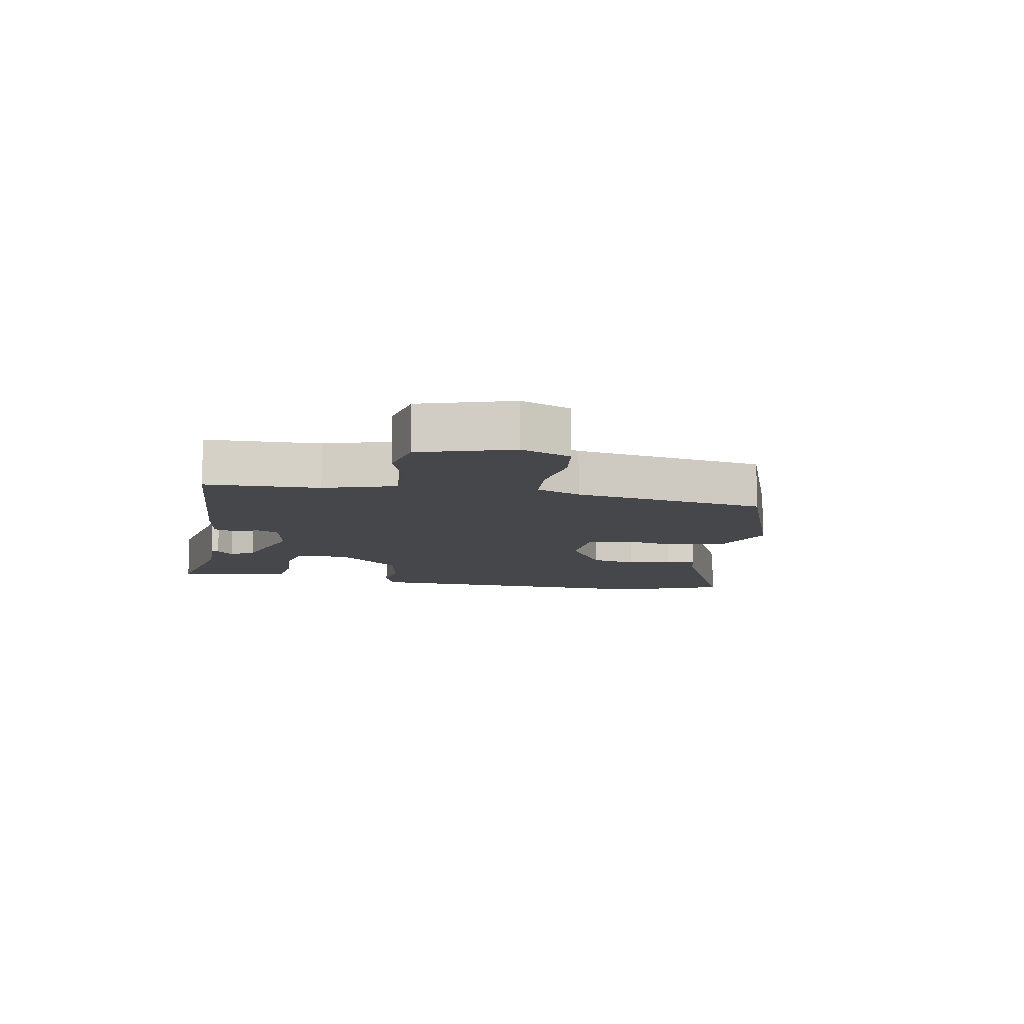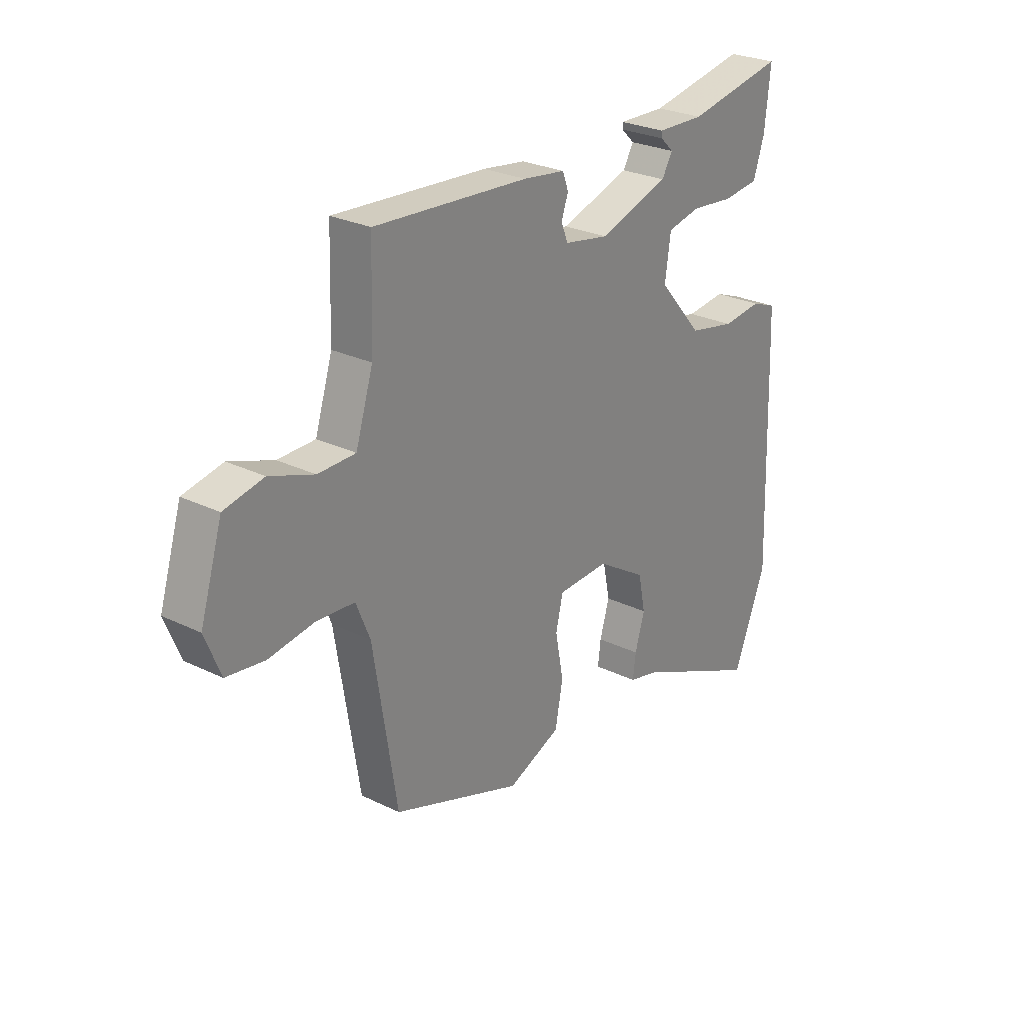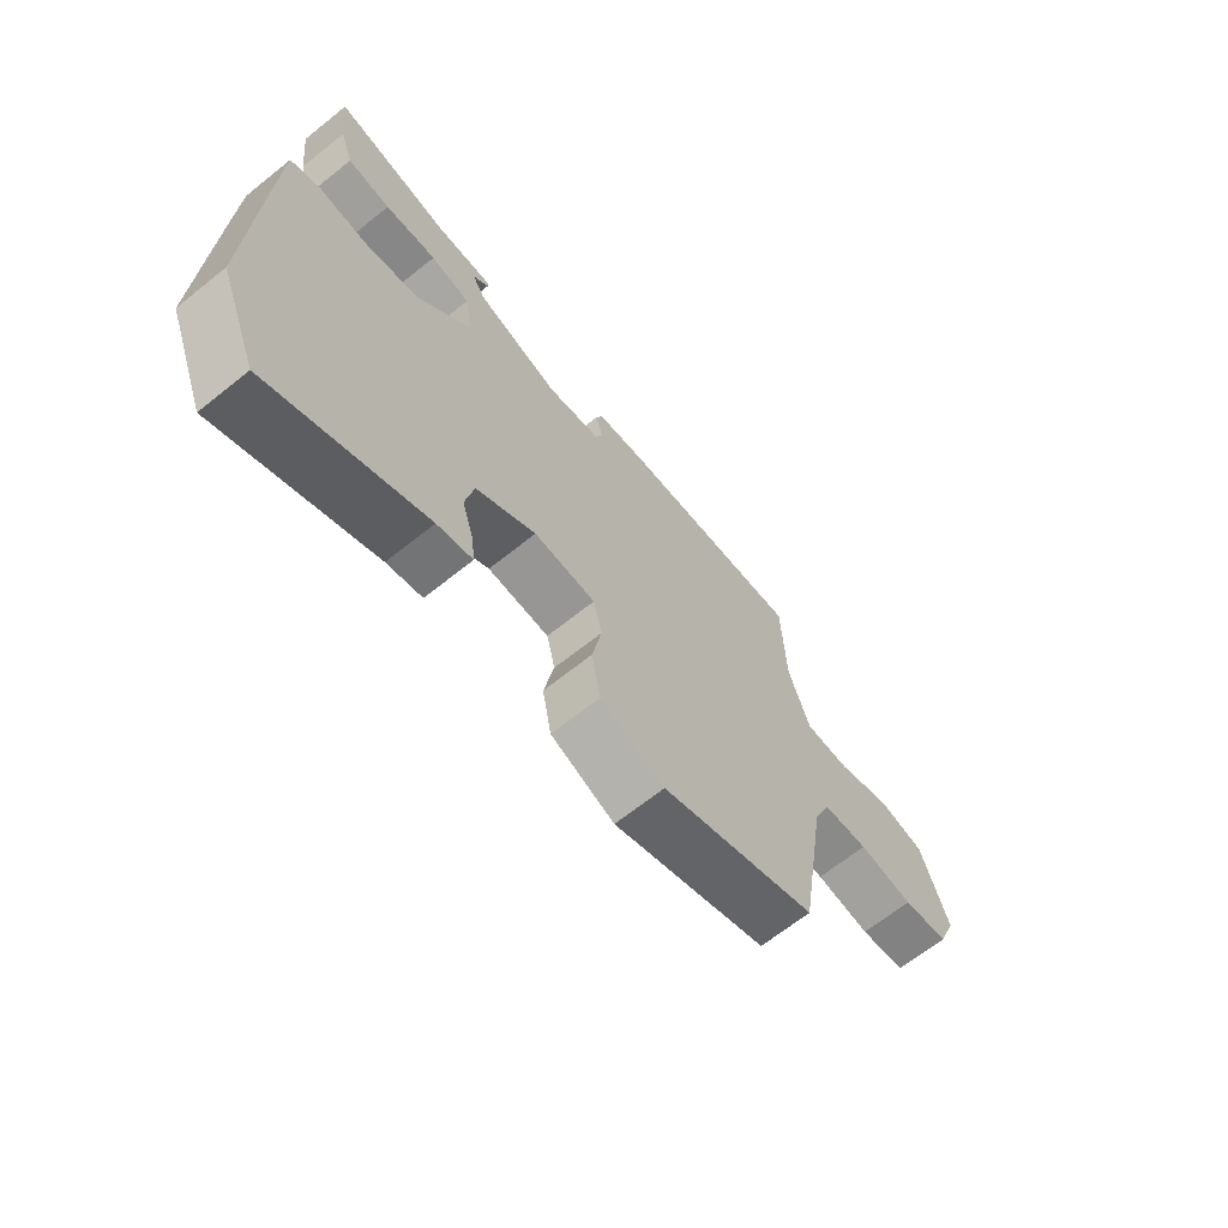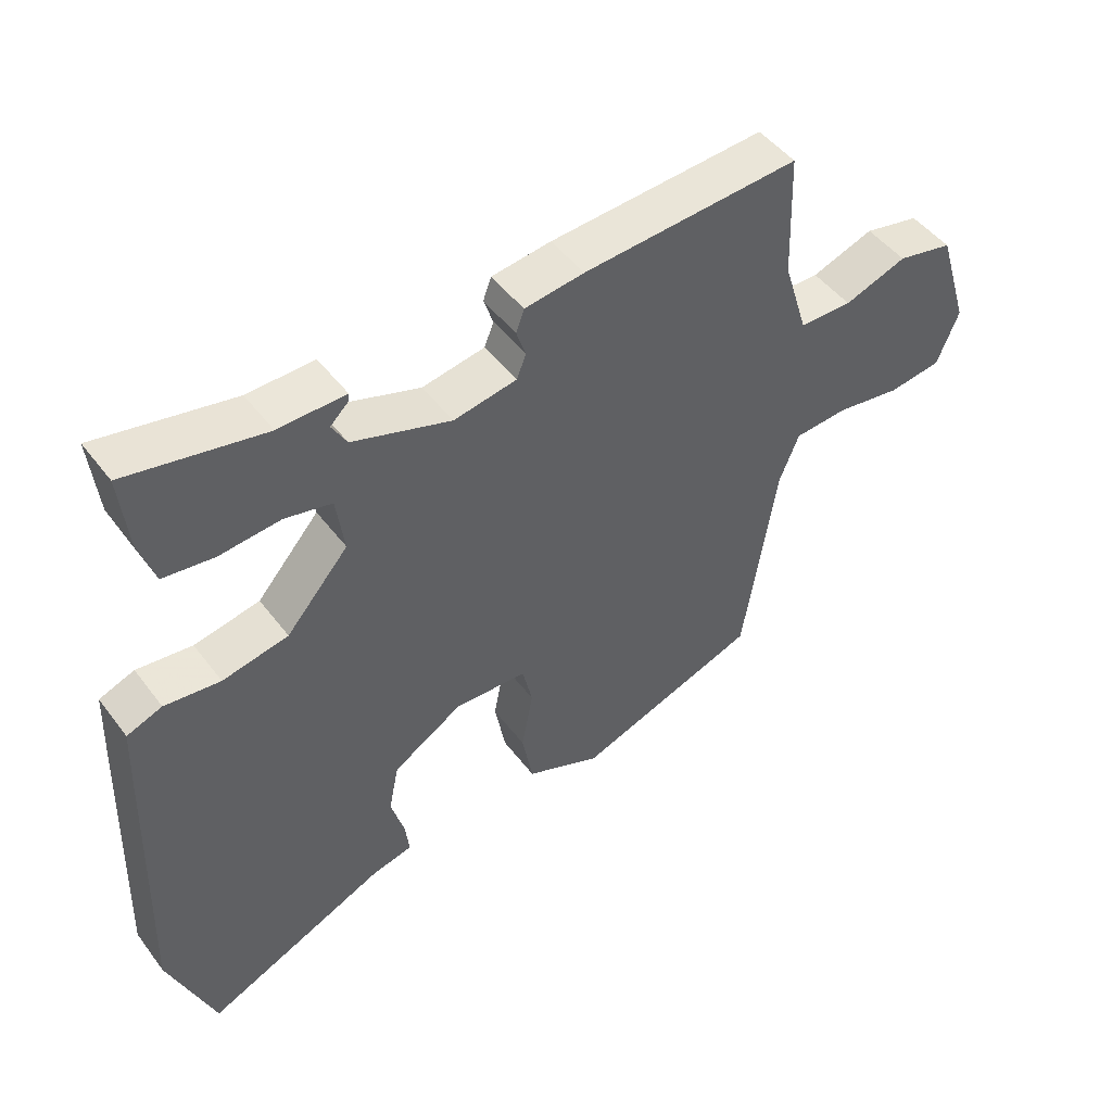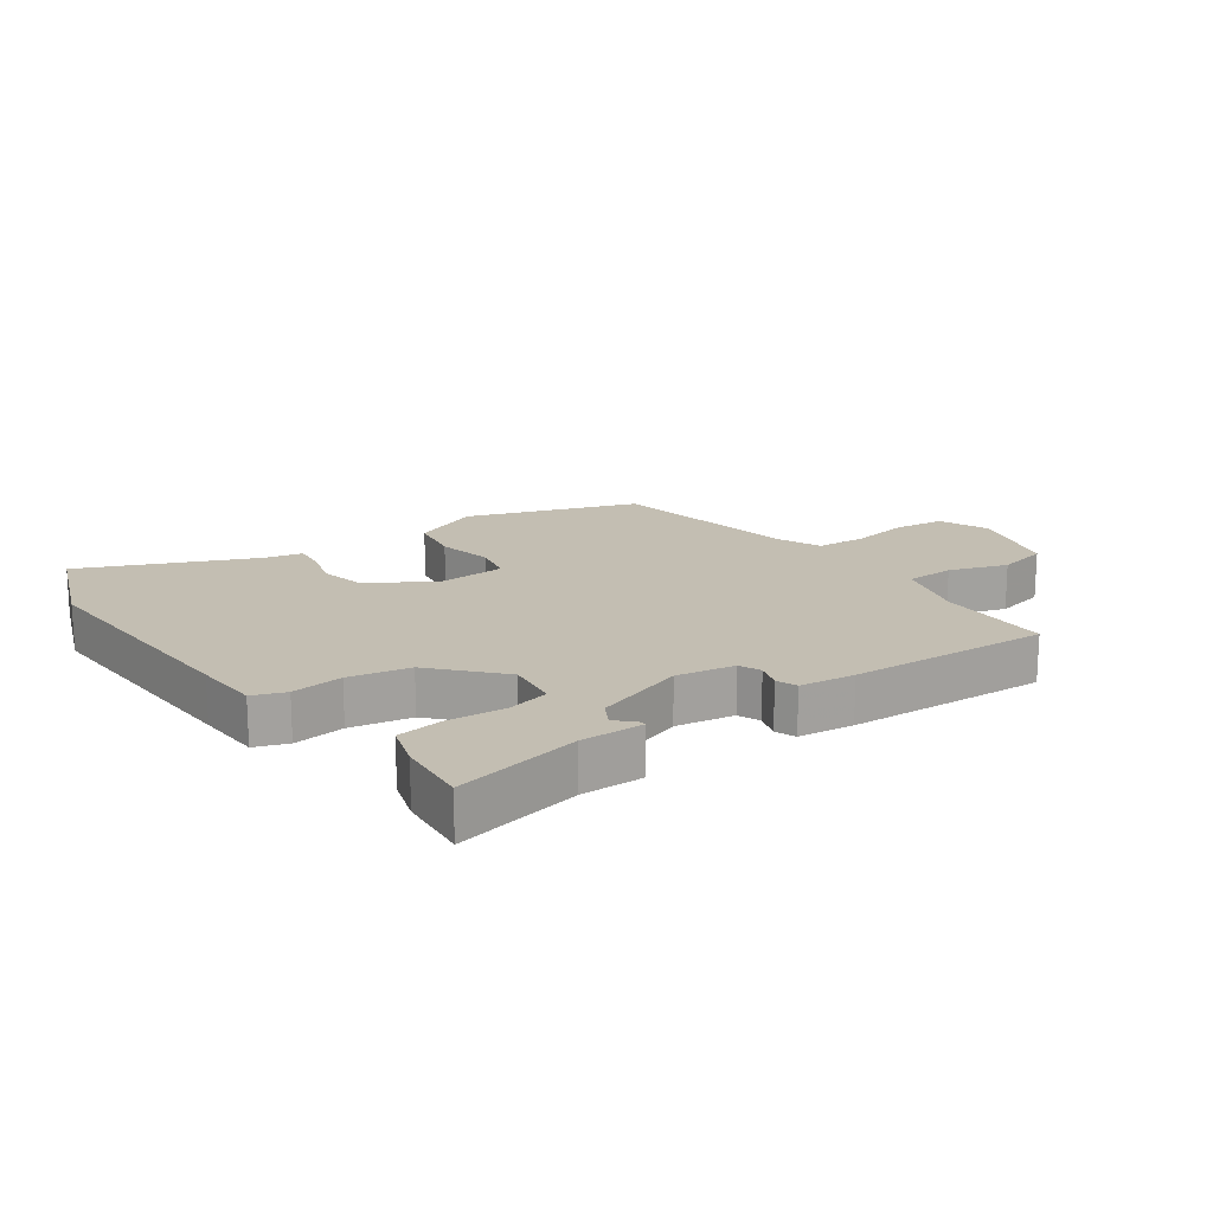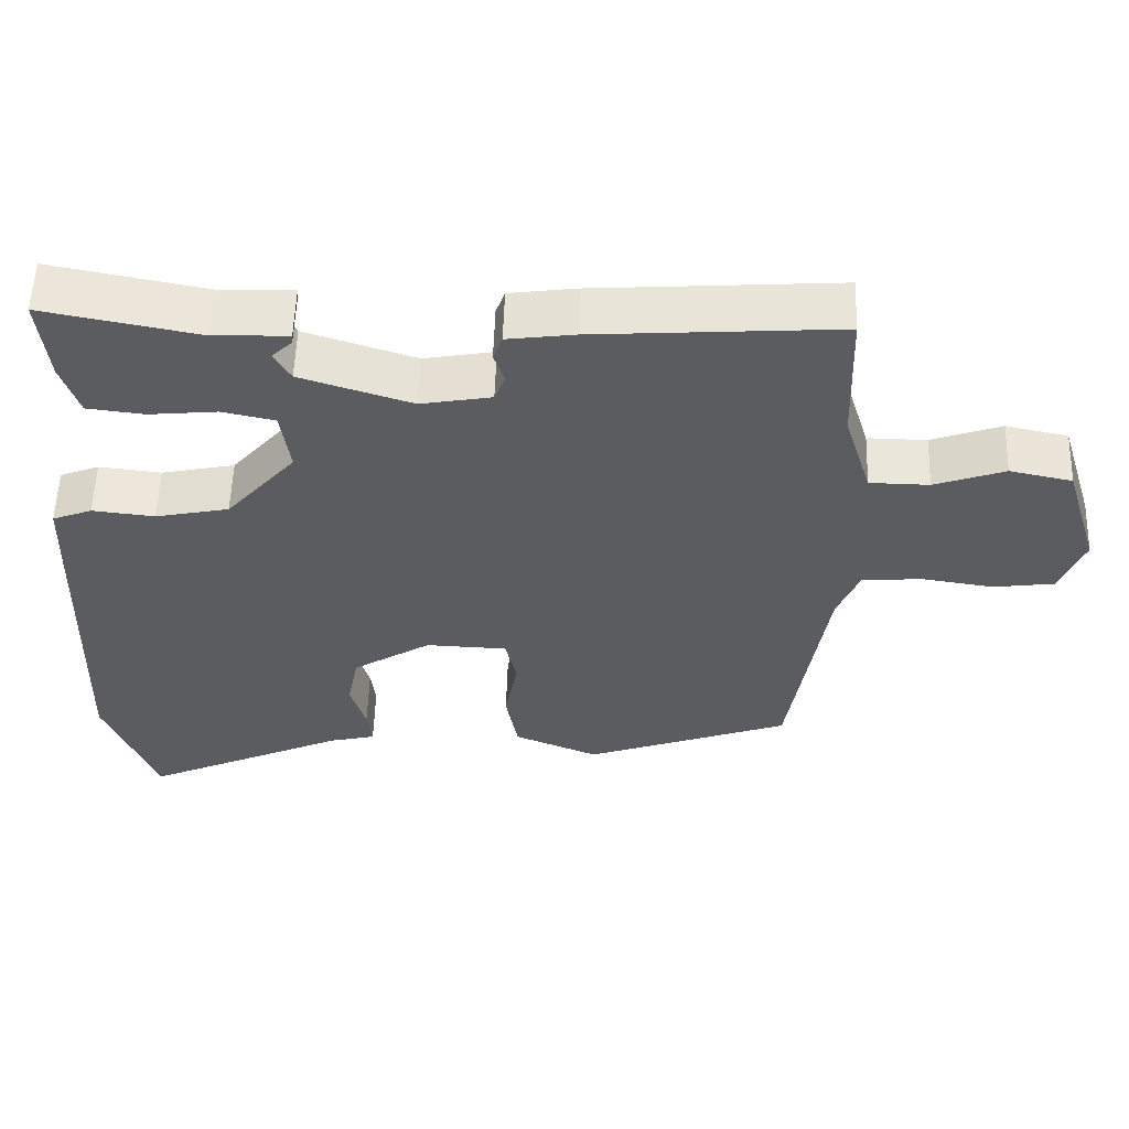
<metadata>
{"format":"obj","ext":"obj","renderer":"f3d","projection":"perspective","resolution":1024,"background":"white","views":[{"elev":-10.2,"azim":79.3,"up":"+Y"},{"elev":26.8,"azim":127.3,"up":"+Z"},{"elev":-66.5,"azim":-51.2,"up":"+Z"},{"elev":47.7,"azim":-35.2,"up":"+Z"},{"elev":17.3,"azim":-36.4,"up":"+Y"},{"elev":55.7,"azim":1.8,"up":"+Z"}]}
</metadata>
<code>
v 0.484 0.07 0.495
v 0.49 0.07 0.313
v 0.526 0.07 0.198
v 0.604 0.07 0.197
v 0.696 0.07 0.23
v 0.778 0.07 0.213
v 0.824 0.07 0.065
v 0.792 0.07 -0.015
v 0.713 0.07 -0.026
v 0.618 0.07 -0.012
v 0.539 0.07 -0.018
v 0.51 0.07 -0.089
v 0.461 0.07 -0.397
v 0.191 0.07 -0.495
v 0.08 0.07 -0.449
v 0.064 0.07 -0.364
v 0.081 0.07 -0.274
v 0.066 0.07 -0.21
v -0.041 0.07 -0.206
v -0.144 0.07 -0.27
v -0.159 0.07 -0.343
v -0.139 0.07 -0.411
v -0.133 0.07 -0.46
v -0.194 0.07 -0.475
v -0.462 0.07 -0.597
v -0.53 0.07 -0.424
v -0.517 0.07 -0.03
v -0.513 0.07 0.075
v -0.461 0.07 0.095
v -0.379 0.07 0.086
v -0.282 0.07 0.106
v -0.19 0.07 0.211
v -0.202 0.07 0.295
v -0.271 0.07 0.31
v -0.361 0.07 0.301
v -0.436 0.07 0.31
v -0.459 0.07 0.38
v -0.471 0.07 0.494
v -0.268 0.07 0.455
v -0.169 0.07 0.458
v -0.17 0.07 0.446
v -0.197 0.07 0.42
v -0.175 0.07 0.382
v -0.029 0.07 0.335
v 0.064 0.07 0.352
v 0.078 0.07 0.387
v 0.064 0.07 0.428
v 0.076 0.07 0.461
v 0.164 0.07 0.473
v 0.484 0 0.495
v 0.49 0 0.313
v 0.526 0 0.198
v 0.604 0 0.197
v 0.696 0 0.23
v 0.778 0 0.213
v 0.824 0 0.065
v 0.792 0 -0.015
v 0.713 0 -0.026
v 0.618 0 -0.012
v 0.539 0 -0.018
v 0.51 0 -0.089
v 0.461 0 -0.397
v 0.191 0 -0.495
v 0.08 0 -0.449
v 0.064 0 -0.364
v 0.081 0 -0.274
v 0.066 0 -0.21
v -0.041 0 -0.206
v -0.144 0 -0.27
v -0.159 0 -0.343
v -0.139 0 -0.411
v -0.133 0 -0.46
v -0.194 0 -0.475
v -0.462 0 -0.597
v -0.53 0 -0.424
v -0.517 0 -0.03
v -0.513 0 0.075
v -0.461 0 0.095
v -0.379 0 0.086
v -0.282 0 0.106
v -0.19 0 0.211
v -0.202 0 0.295
v -0.271 0 0.31
v -0.361 0 0.301
v -0.436 0 0.31
v -0.459 0 0.38
v -0.471 0 0.494
v -0.268 0 0.455
v -0.169 0 0.458
v -0.17 0 0.446
v -0.197 0 0.42
v -0.175 0 0.382
v -0.029 0 0.335
v 0.064 0 0.352
v 0.078 0 0.387
v 0.064 0 0.428
v 0.076 0 0.461
v 0.164 0 0.473
f 46 47 48 49
f 45 46 49 1
f 39 40 41 42
f 39 42 43
f 38 39 43
f 37 38 43
f 34 35 36 37
f 33 34 37 43
f 32 33 43 44
f 27 28 29 30
f 27 30 31
f 24 25 26 27
f 24 27 31
f 21 22 23 24
f 20 21 24 31
f 19 20 31 32
f 14 15 16 17
f 12 13 14 17
f 11 12 17 18
f 7 8 9 10
f 7 10 11
f 4 5 6 7
f 3 4 7 11
f 2 3 11 18
f 45 1 2 18
f 32 44 45
f 18 19 32 45
f 98 97 96 95
f 50 98 95 94
f 91 90 89 88
f 92 91 88
f 92 88 87
f 92 87 86
f 86 85 84 83
f 92 86 83 82
f 93 92 82 81
f 79 78 77 76
f 80 79 76
f 76 75 74 73
f 80 76 73
f 73 72 71 70
f 80 73 70 69
f 81 80 69 68
f 66 65 64 63
f 66 63 62 61
f 67 66 61 60
f 59 58 57 56
f 60 59 56
f 56 55 54 53
f 60 56 53 52
f 67 60 52 51
f 67 51 50 94
f 94 93 81
f 94 81 68 67
f 1 50 51 2
f 2 51 52 3
f 3 52 53 4
f 4 53 54 5
f 5 54 55 6
f 6 55 56 7
f 7 56 57 8
f 8 57 58 9
f 9 58 59 10
f 10 59 60 11
f 11 60 61 12
f 12 61 62 13
f 13 62 63 14
f 14 63 64 15
f 15 64 65 16
f 16 65 66 17
f 17 66 67 18
f 18 67 68 19
f 19 68 69 20
f 20 69 70 21
f 21 70 71 22
f 22 71 72 23
f 23 72 73 24
f 24 73 74 25
f 25 74 75 26
f 26 75 76 27
f 27 76 77 28
f 28 77 78 29
f 29 78 79 30
f 30 79 80 31
f 31 80 81 32
f 32 81 82 33
f 33 82 83 34
f 34 83 84 35
f 35 84 85 36
f 36 85 86 37
f 37 86 87 38
f 38 87 88 39
f 39 88 89 40
f 40 89 90 41
f 41 90 91 42
f 42 91 92 43
f 43 92 93 44
f 44 93 94 45
f 45 94 95 46
f 46 95 96 47
f 47 96 97 48
f 48 97 98 49
f 49 98 50 1

</code>
